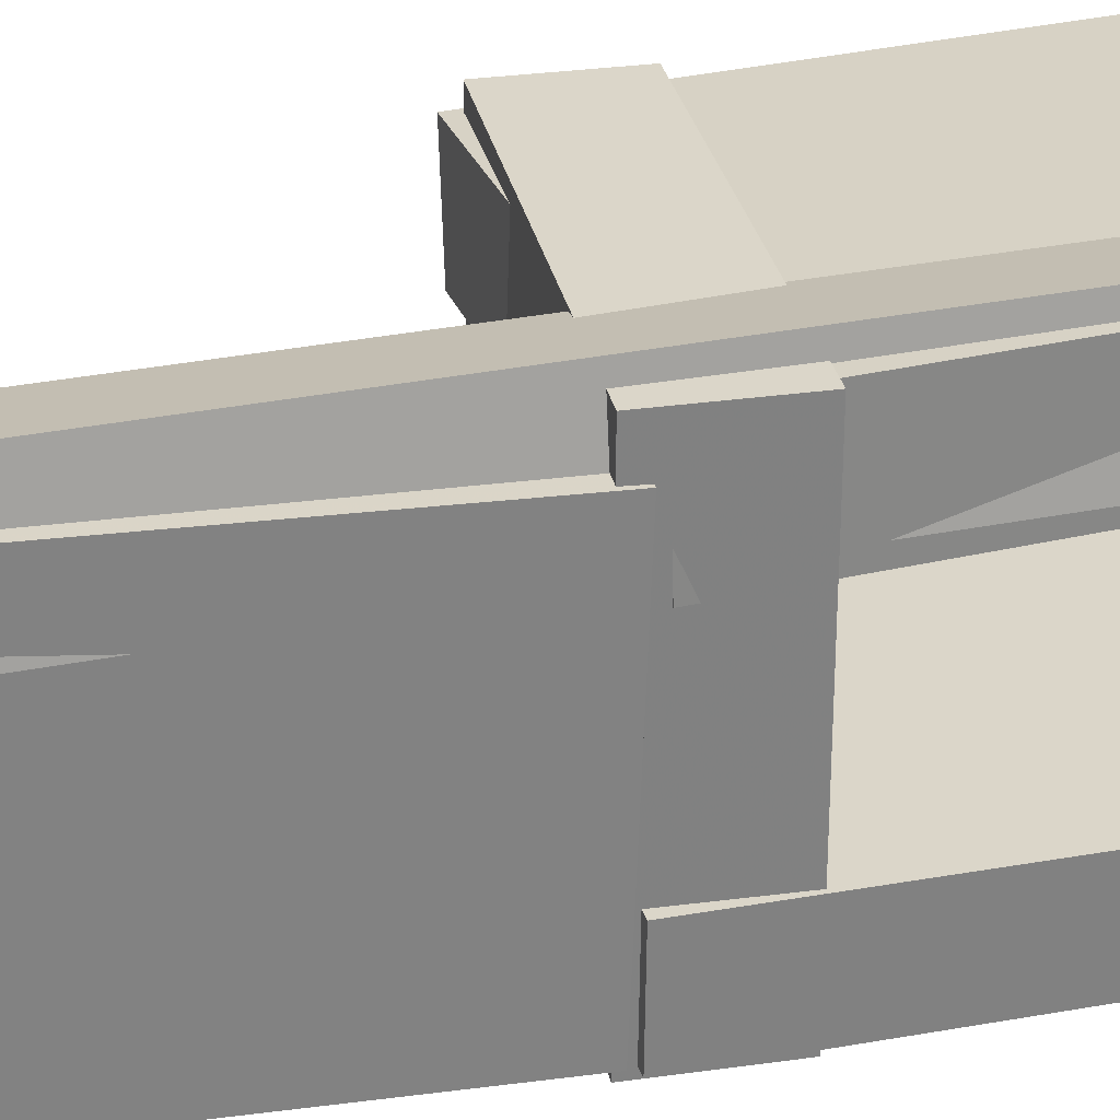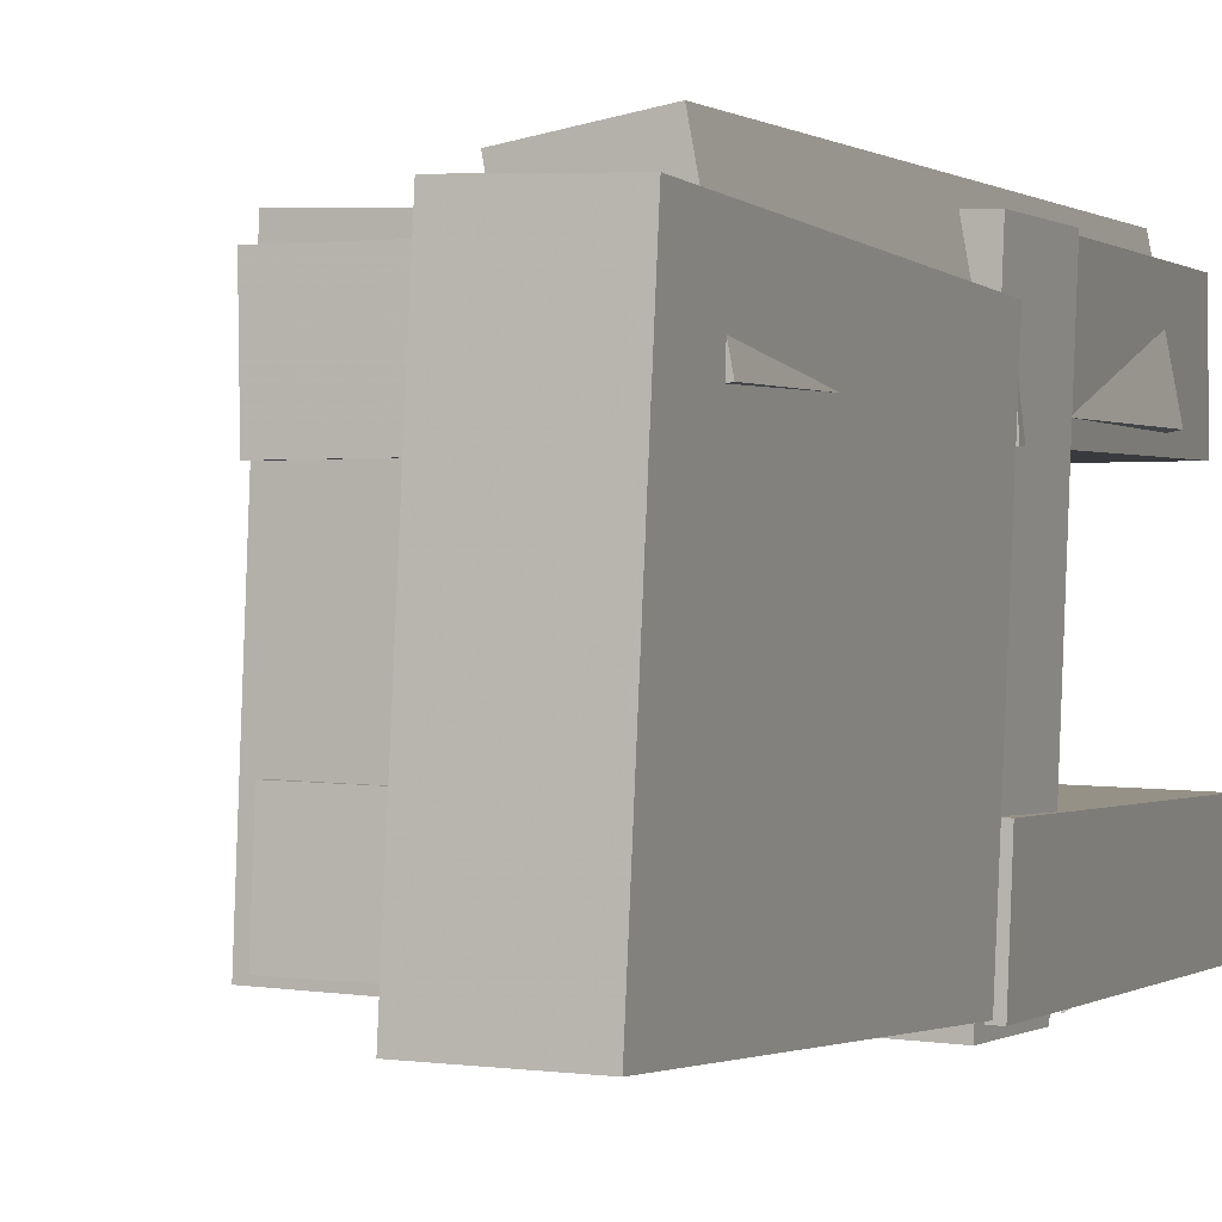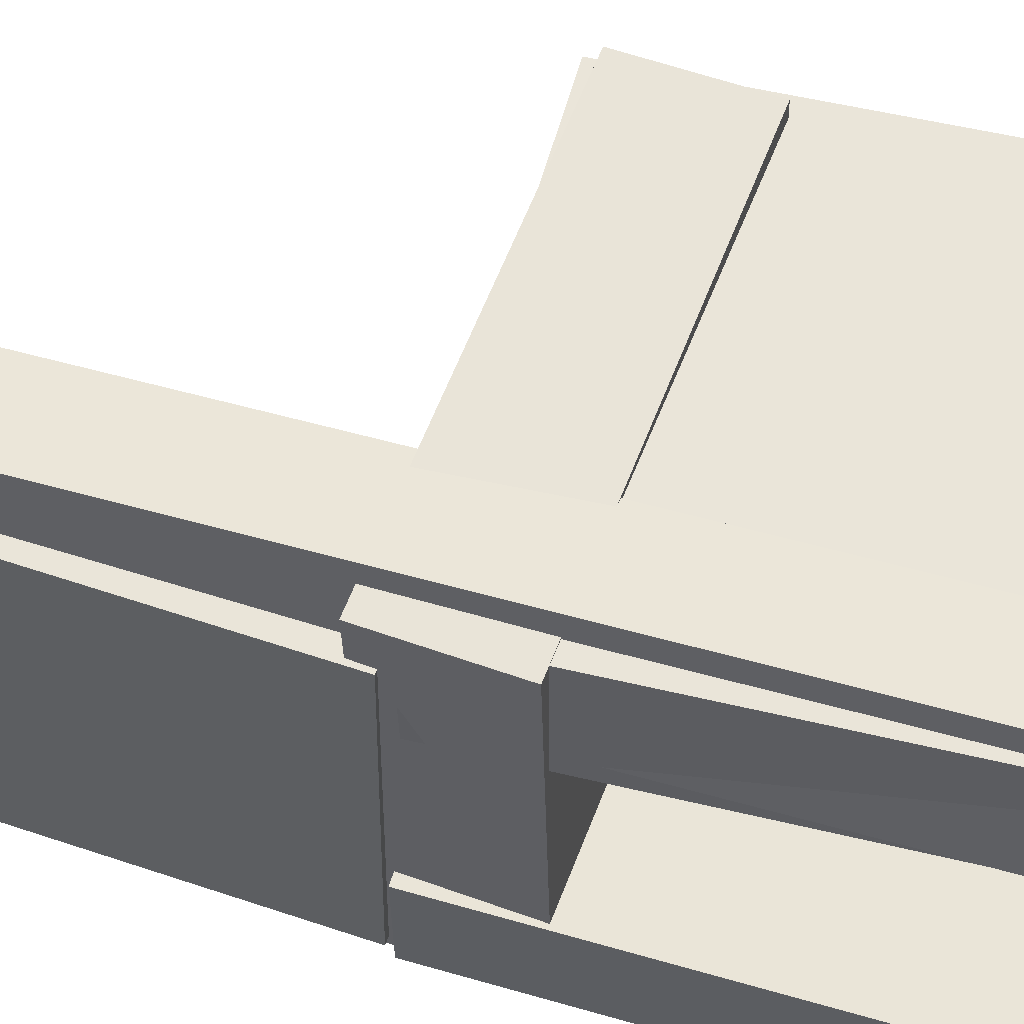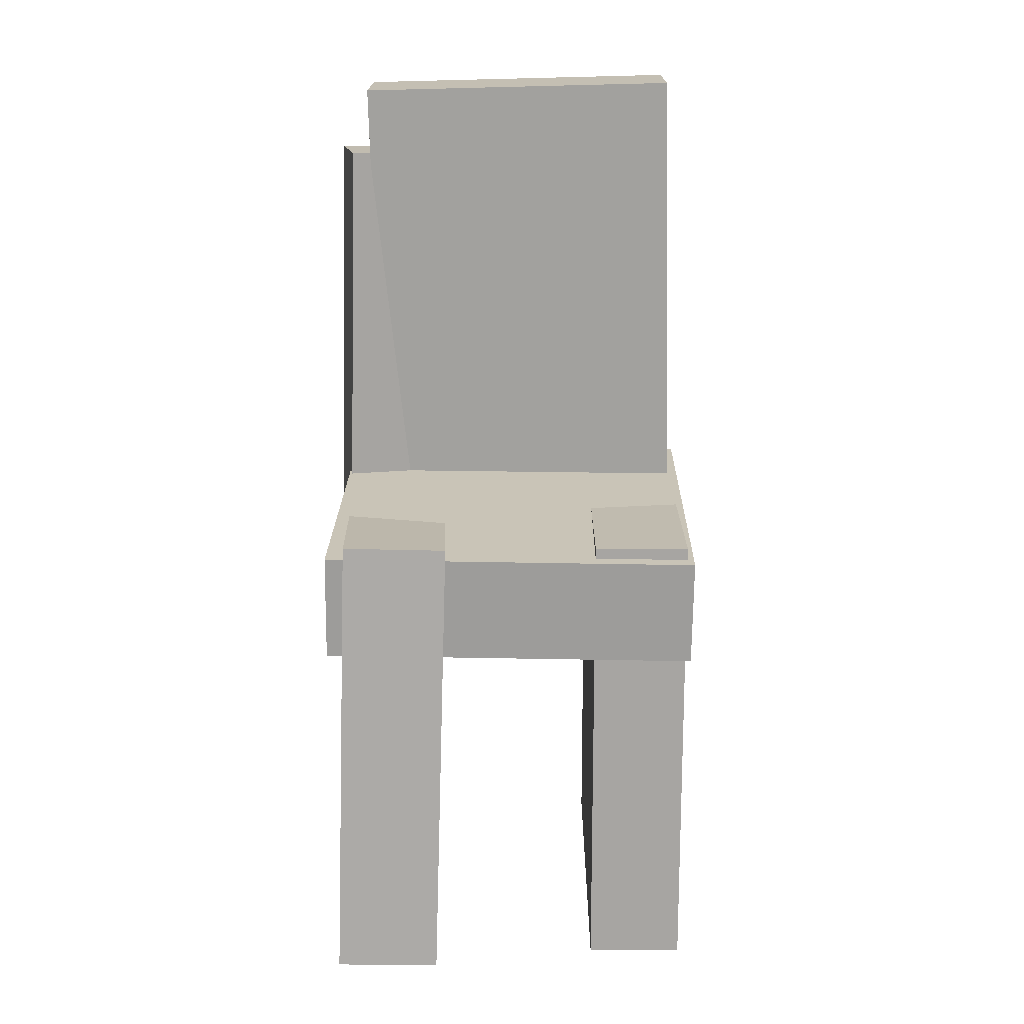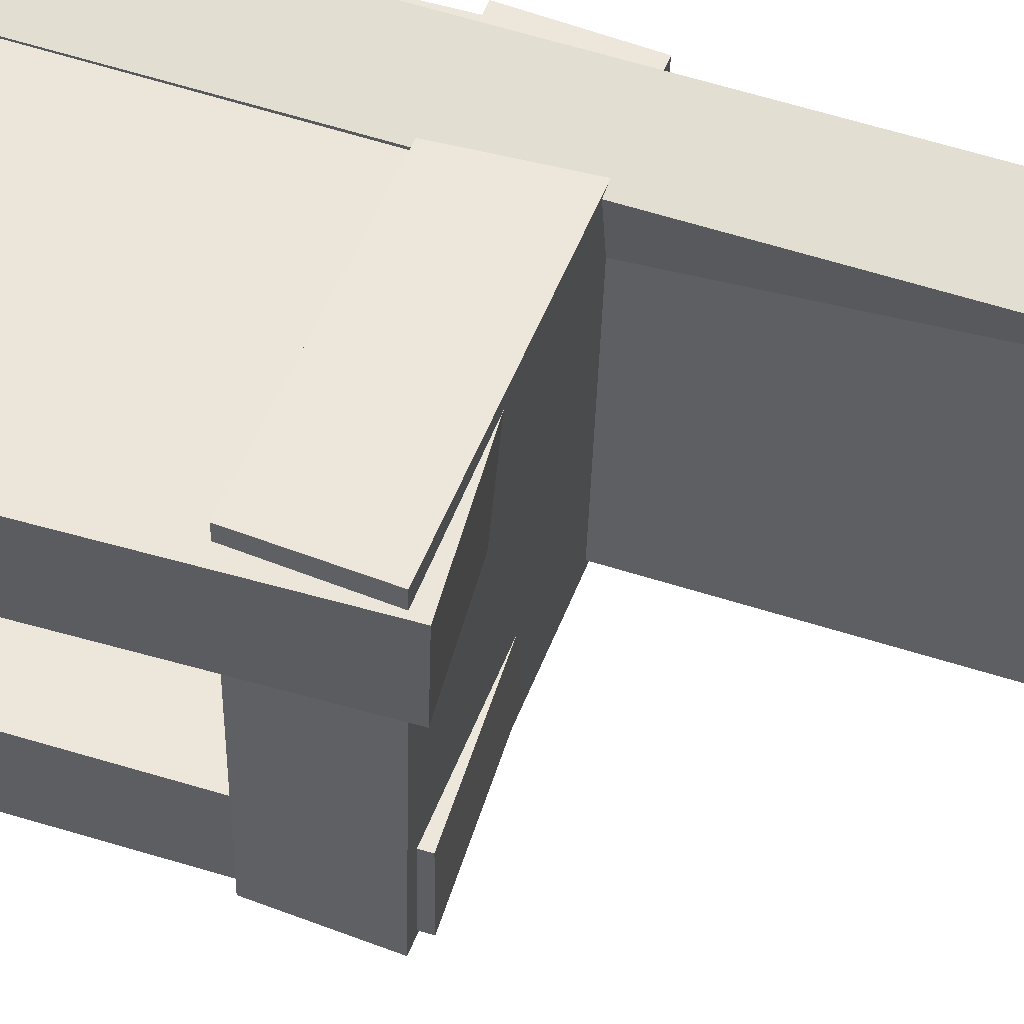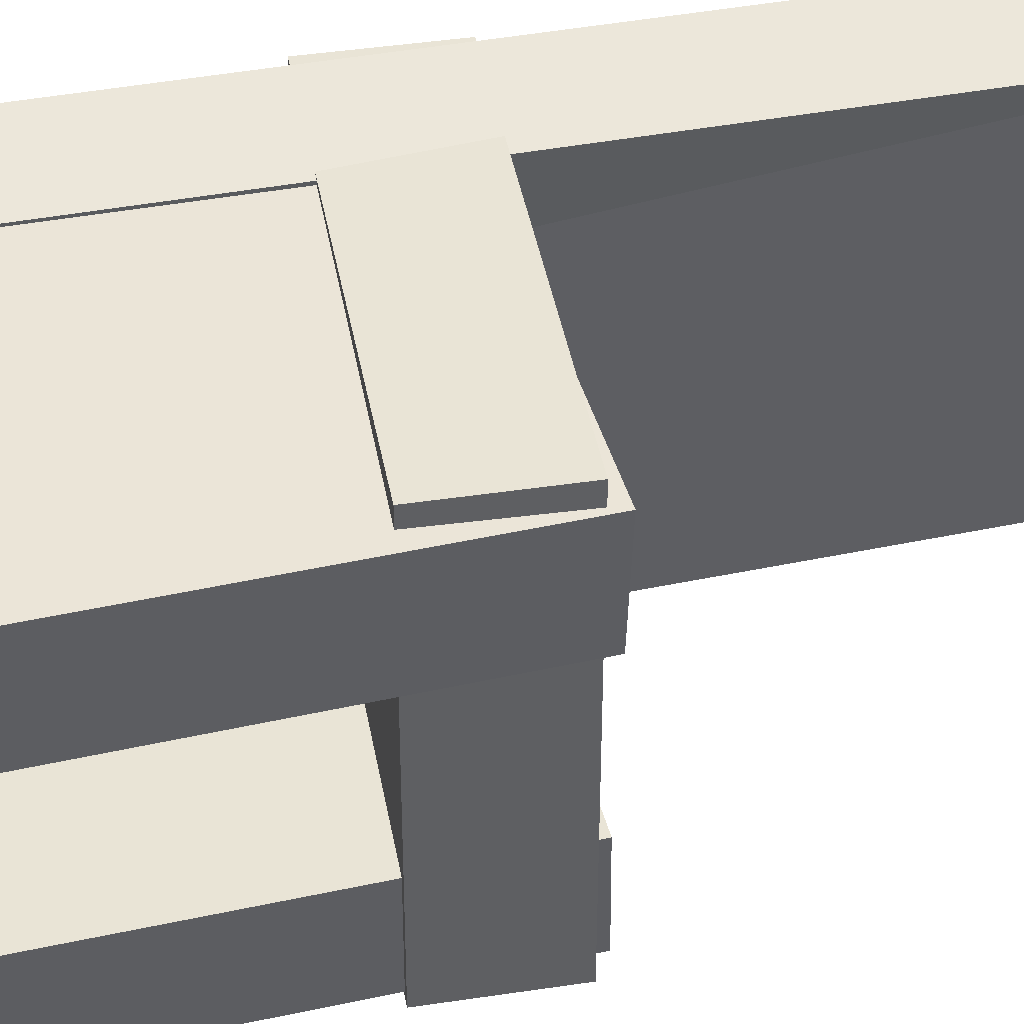
<metadata>
{"format":"obj","ext":"obj","renderer":"f3d","projection":"perspective","resolution":1024,"background":"white","views":[{"elev":27.5,"azim":-104.9,"up":"+Z"},{"elev":-0.8,"azim":-159.2,"up":"+Z"},{"elev":56.6,"azim":-72.5,"up":"+Z"},{"elev":16.6,"azim":88.3,"up":"+Y"},{"elev":57.0,"azim":108.0,"up":"+Z"},{"elev":44.9,"azim":76.4,"up":"+Z"}]}
</metadata>
<code>
v -0.1716 -0.4409 0.07787
v -0.1715 -0.438 0.173
v -0.1899 -0.01827 0.06498
v -0.1898 -0.01536 0.1601
v 0.1798 -0.4257 0.07705
v 0.1799 -0.4227 0.1722
v 0.1615 -0.003053 0.06416
v 0.1615 -0.0001459 0.1593
f 1.0 7.0 5.0
f 1.0 3.0 7.0
f 1.0 4.0 3.0
f 1.0 2.0 4.0
f 3.0 8.0 7.0
f 3.0 4.0 8.0
f 5.0 7.0 8.0
f 5.0 8.0 6.0
f 1.0 5.0 6.0
f 1.0 6.0 2.0
f 2.0 6.0 8.0
f 2.0 8.0 4.0
v -0.1518 -0.3688 -0.1668
v -0.1274 -0.3614 -0.1259
v -0.17 -0.2816 -0.1716
v -0.1457 -0.2743 -0.1307
v -0.1205 -0.3633 -0.1865
v -0.0961 -0.356 -0.1456
v -0.1387 -0.2761 -0.1913
v -0.1143 -0.2688 -0.1504
f 9.0 15.0 13.0
f 9.0 11.0 15.0
f 9.0 12.0 11.0
f 9.0 10.0 12.0
f 11.0 16.0 15.0
f 11.0 12.0 16.0
f 13.0 15.0 16.0
f 13.0 16.0 14.0
f 9.0 13.0 14.0
f 9.0 14.0 10.0
f 10.0 14.0 16.0
f 10.0 16.0 12.0
v -0.1939 -0.008911 0.1253
v -0.1046 -0.01107 0.1284
v -0.1844 0.4 0.1359
v -0.09509 0.3979 0.139
v -0.1833 -0.001414 -0.1733
v -0.09392 -0.003573 -0.1702
v -0.1738 0.4075 -0.1627
v -0.08441 0.4054 -0.1596
f 17.0 23.0 21.0
f 17.0 19.0 23.0
f 17.0 20.0 19.0
f 17.0 18.0 20.0
f 19.0 24.0 23.0
f 19.0 20.0 24.0
f 21.0 23.0 24.0
f 21.0 24.0 22.0
f 17.0 21.0 22.0
f 17.0 22.0 18.0
f 18.0 22.0 24.0
f 18.0 24.0 20.0
v -0.1833 -0.4264 -0.1759
v -0.1866 -0.4264 -0.08969
v -0.1872 -0.008232 -0.1762
v -0.1905 -0.008215 -0.08992
v 0.1618 -0.4232 -0.1627
v 0.1585 -0.4232 -0.07646
v 0.158 -0.005031 -0.1629
v 0.1547 -0.005015 -0.07669
f 25.0 31.0 29.0
f 25.0 27.0 31.0
f 25.0 28.0 27.0
f 25.0 26.0 28.0
f 27.0 32.0 31.0
f 27.0 28.0 32.0
f 29.0 31.0 32.0
f 29.0 32.0 30.0
f 25.0 29.0 30.0
f 25.0 30.0 26.0
f 26.0 30.0 32.0
f 26.0 32.0 28.0
v -0.1087 -0.3298 0.07431
v -0.1849 -0.3297 0.08775
v -0.1109 0.3336 0.05703
v -0.1872 0.3336 0.07048
v -0.09148 -0.3272 0.1718
v -0.1677 -0.3271 0.1852
v -0.09371 0.3361 0.1545
v -0.17 0.3362 0.168
f 33.0 39.0 37.0
f 33.0 35.0 39.0
f 33.0 36.0 35.0
f 33.0 34.0 36.0
f 35.0 40.0 39.0
f 35.0 36.0 40.0
f 37.0 39.0 40.0
f 37.0 40.0 38.0
f 33.0 37.0 38.0
f 33.0 38.0 34.0
f 34.0 38.0 40.0
f 34.0 40.0 36.0
v -0.1765 0.003844 -0.1836
v -0.1821 -0.09378 -0.1827
v -0.1914 0.007864 0.1615
v -0.197 -0.08976 0.1624
v 0.1715 -0.01618 -0.1683
v 0.1659 -0.1138 -0.1674
v 0.1566 -0.01216 0.1768
v 0.1509 -0.1098 0.1777
f 41.0 47.0 45.0
f 41.0 43.0 47.0
f 41.0 44.0 43.0
f 41.0 42.0 44.0
f 43.0 48.0 47.0
f 43.0 44.0 48.0
f 45.0 47.0 48.0
f 45.0 48.0 46.0
f 41.0 45.0 46.0
f 41.0 46.0 42.0
f 42.0 46.0 48.0
f 42.0 48.0 44.0

</code>
